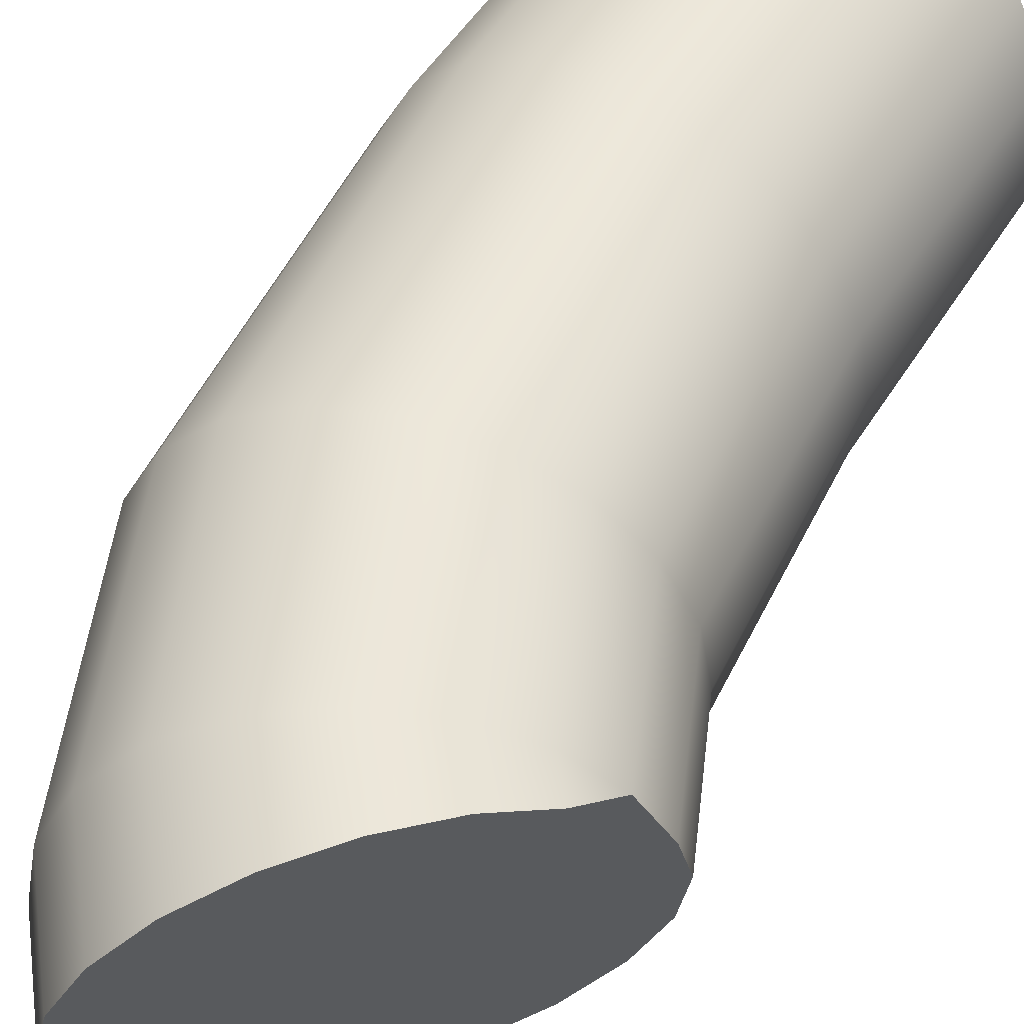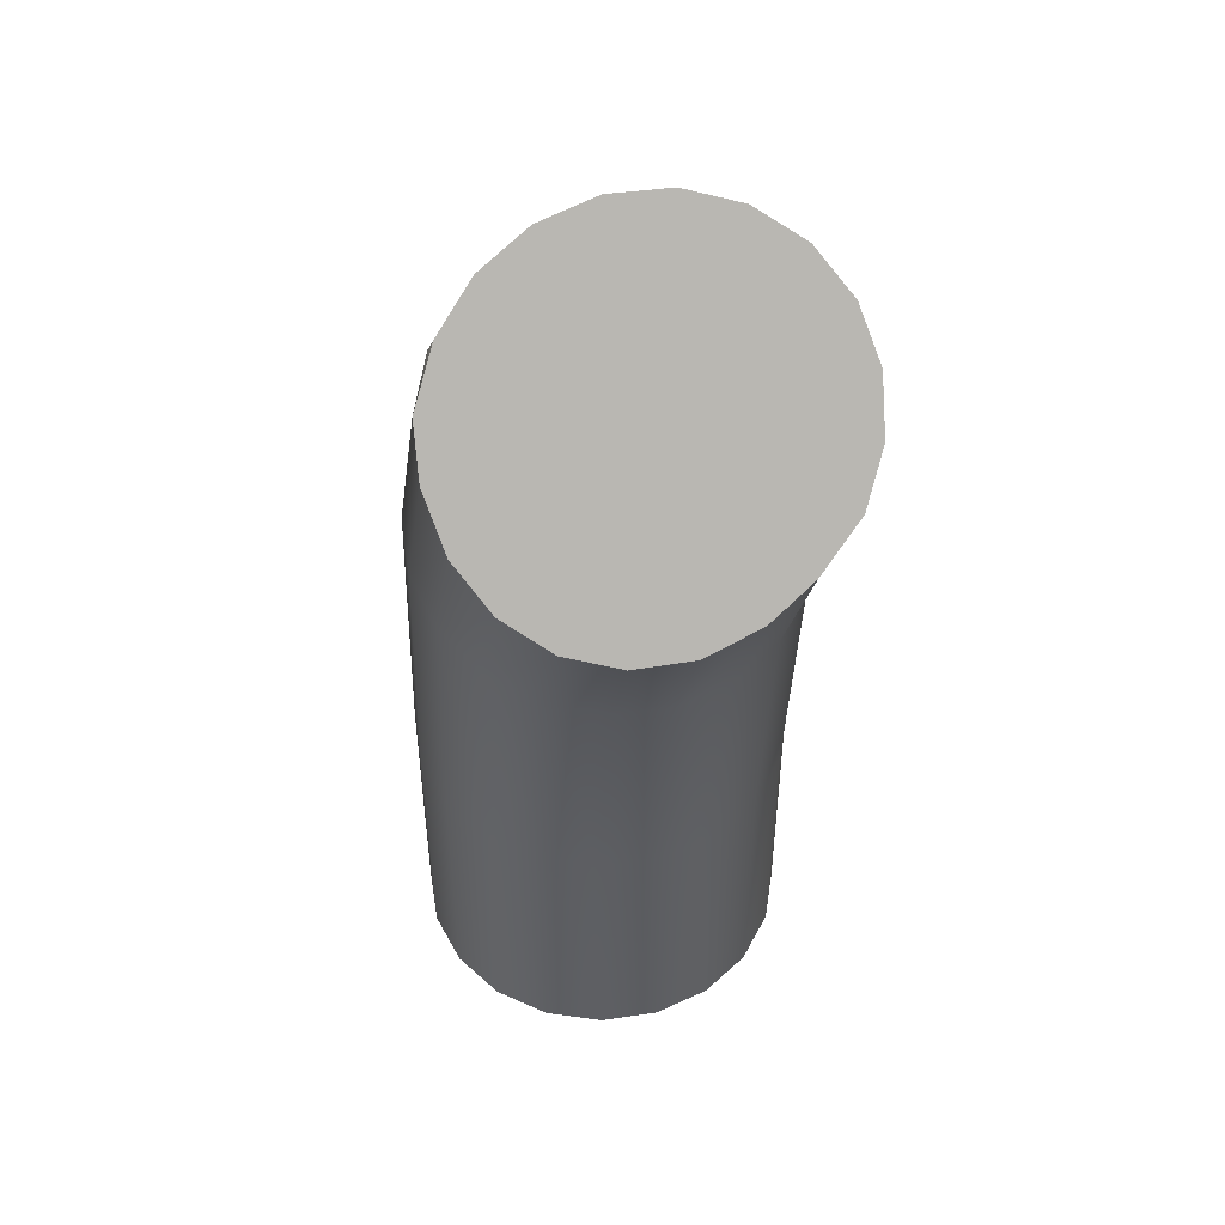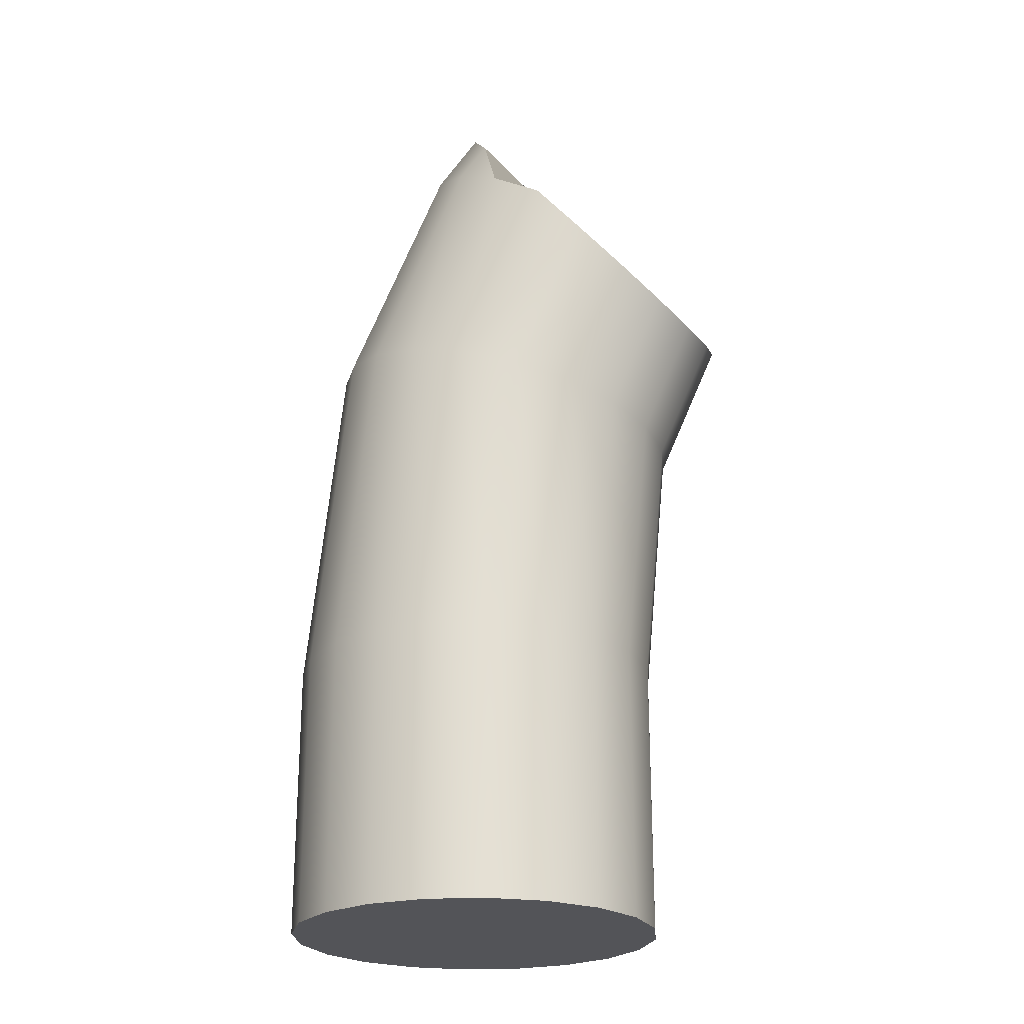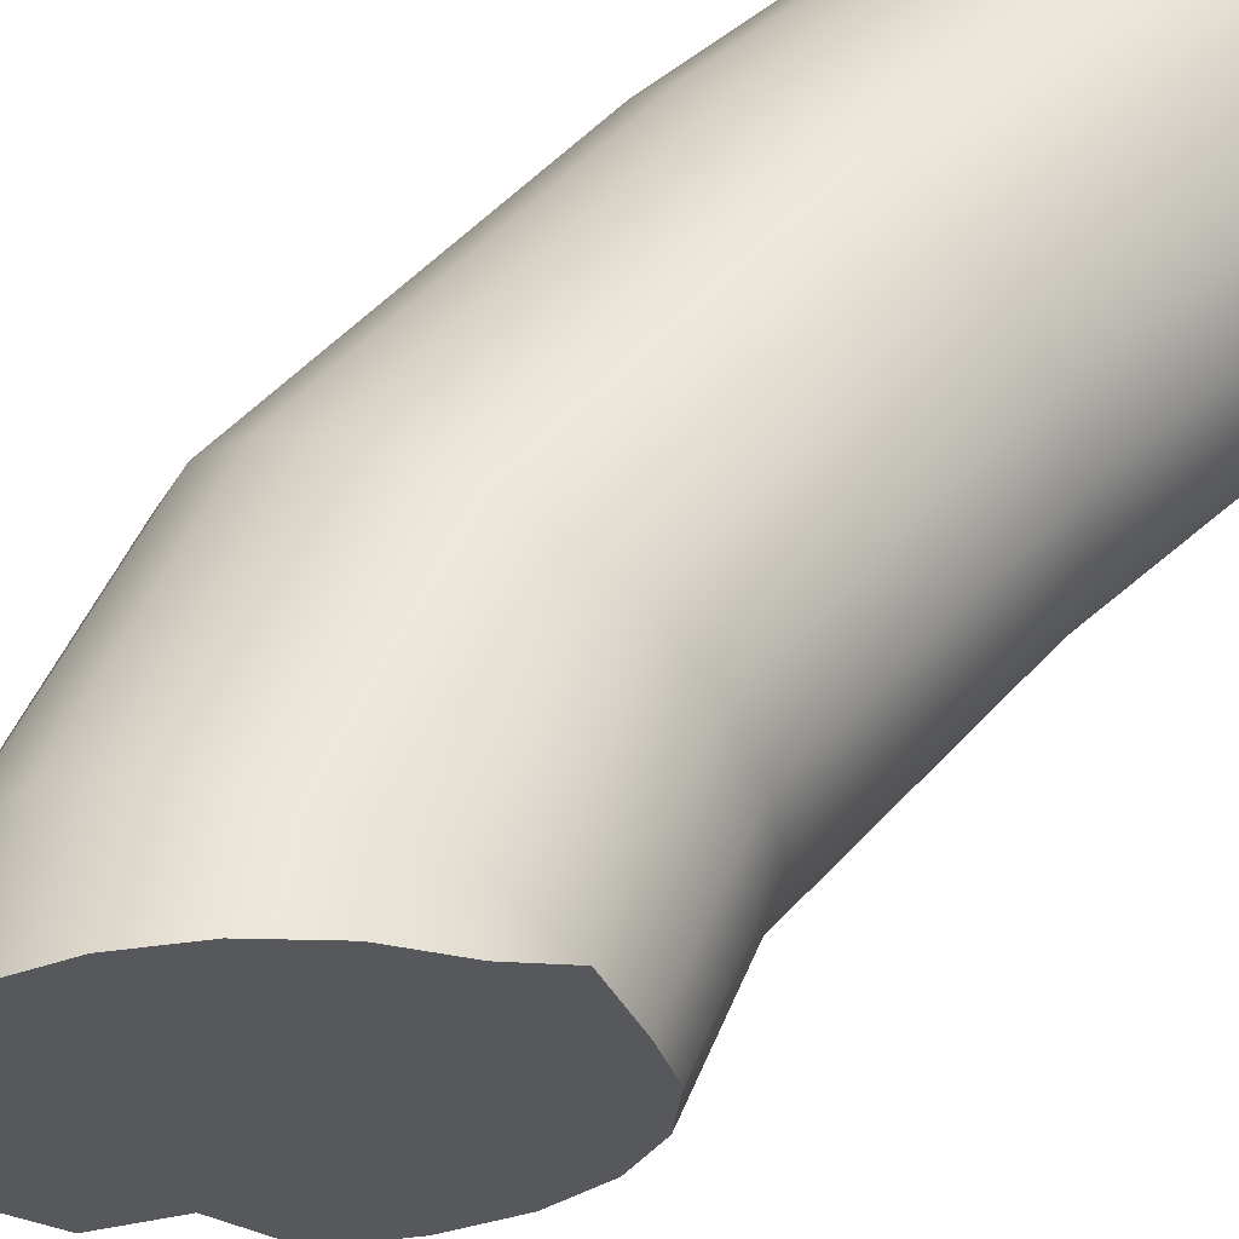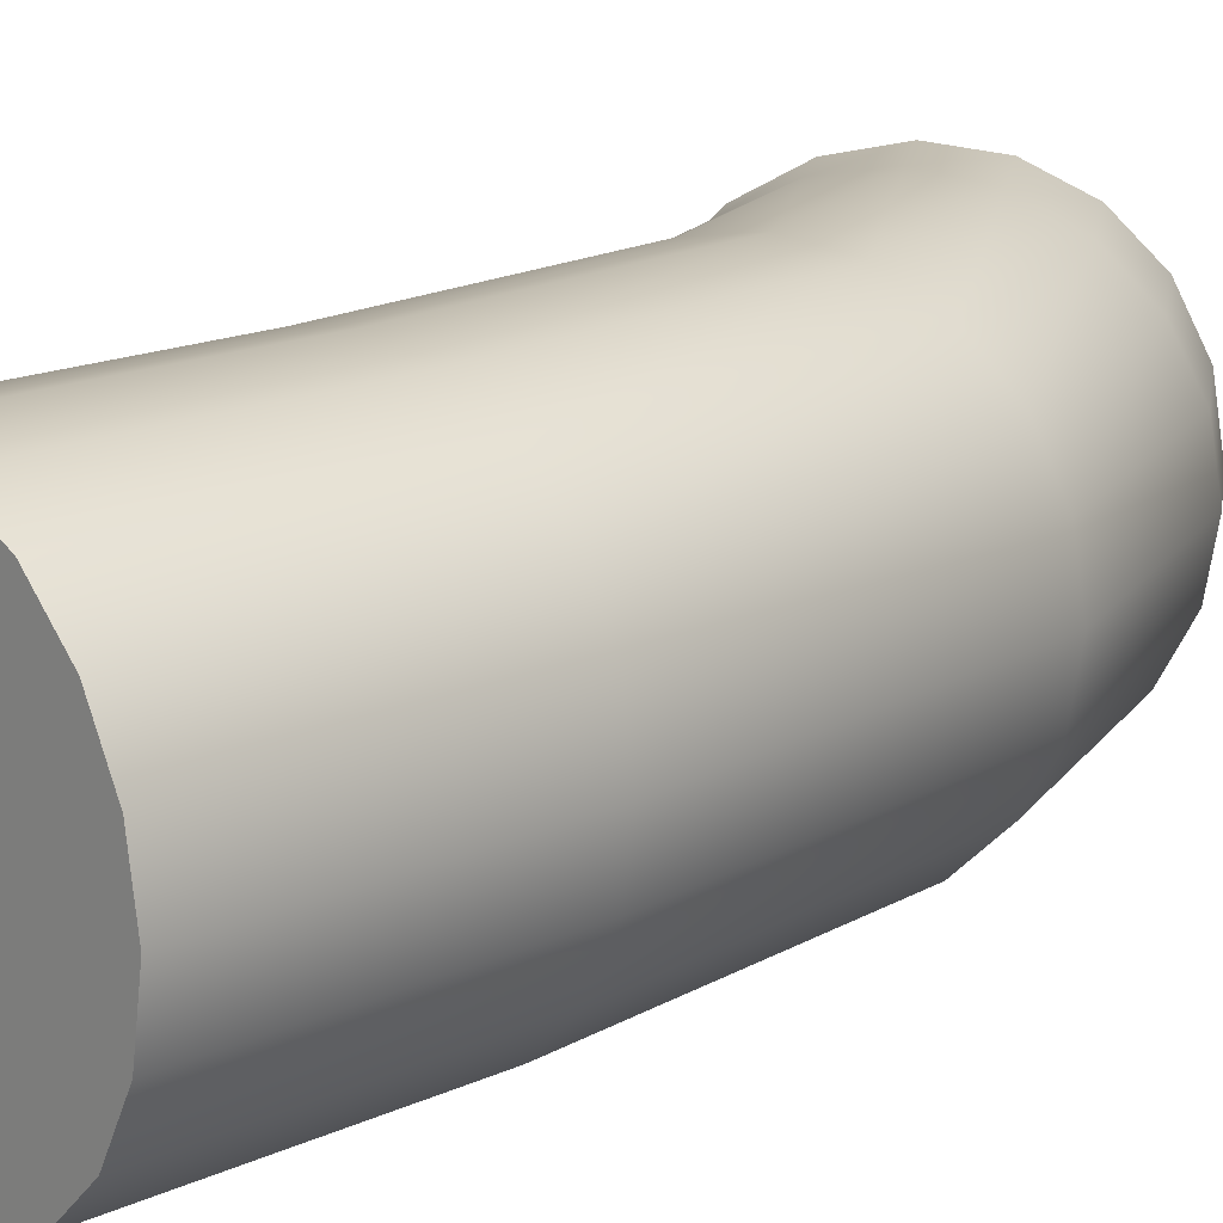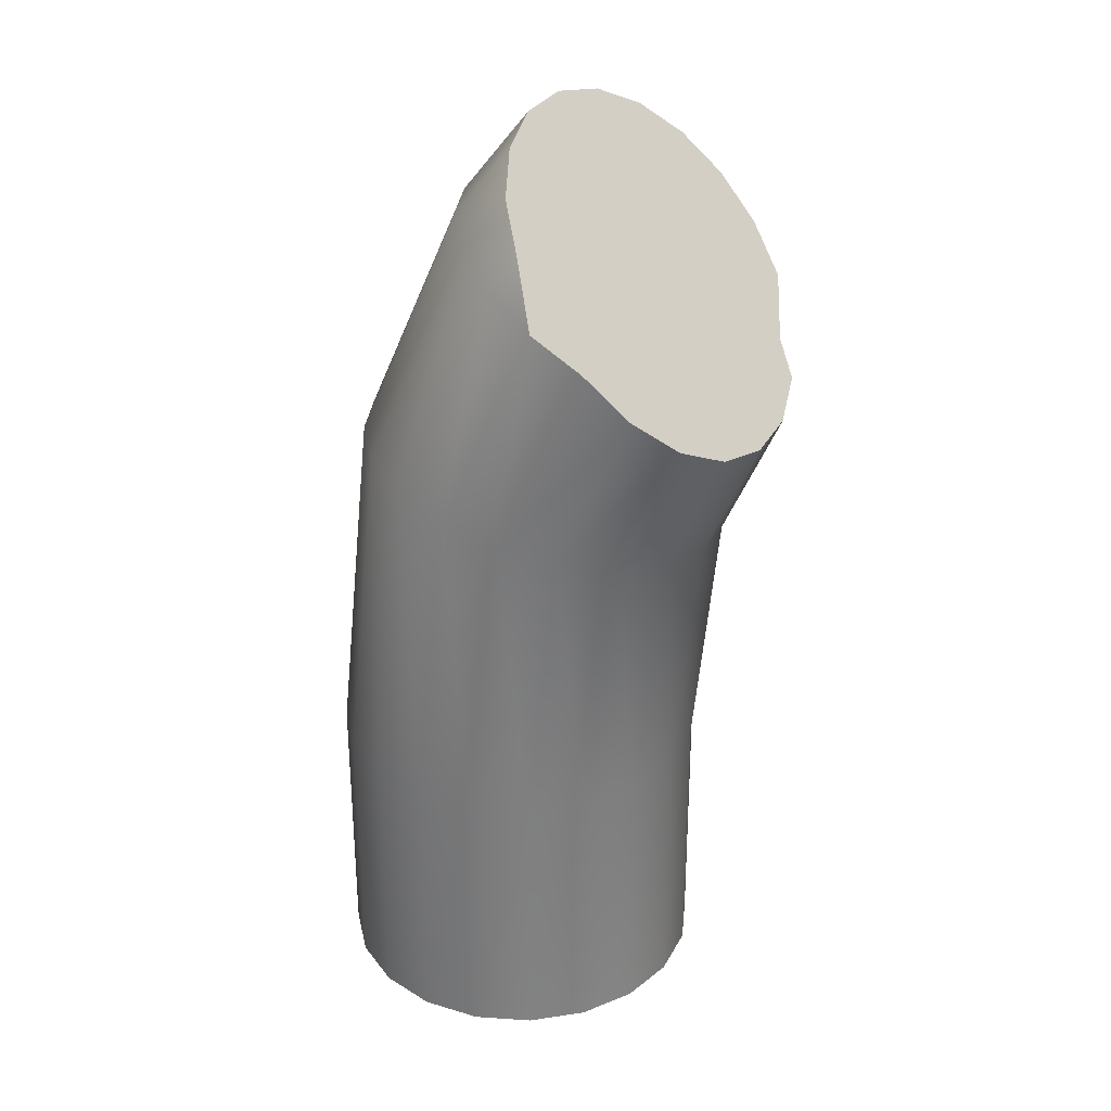
<metadata>
{"format":"obj","ext":"obj","renderer":"f3d","projection":"perspective","resolution":1024,"background":"white","views":[{"elev":50.0,"azim":-149.5,"up":"+Z"},{"elev":48.1,"azim":-108.3,"up":"+Y"},{"elev":-23.5,"azim":-166.6,"up":"+Y"},{"elev":49.2,"azim":-134.6,"up":"+Z"},{"elev":16.6,"azim":47.1,"up":"+Z"},{"elev":29.5,"azim":-165.4,"up":"+Y"}]}
</metadata>
<code>
g lock_inner_cell.001
v 0.005088 0.07486 -0.03303
v -0.0005067 0.08193 -0.03303
v -0.004298 0.06945 -0.03856
v -0.04659 0.03998 -0.001585
v -0.04405 0.0389 -0.0136
v -0.03901 0.04105 -0.02443
v -0.04638 0.04418 0.01043
v -0.03195 0.04623 -0.03303
v -0.04194 0.04772 0.02126
v -0.02357 0.05392 -0.03856
v -0.03955 0.05834 0.02986
v -0.01468 0.06339 -0.04046
v -0.03311 0.06747 0.03539
v -0.004298 0.06945 -0.03856
v -0.02538 0.07687 0.03729
v -0.0005067 0.08193 -0.03303
v -0.01713 0.08561 0.03539
v 0.004032 0.08991 -0.02443
v -0.009155 0.09284 0.02986
v 0.006218 0.09597 -0.0136
v -0.002247 0.09785 0.02126
v 0.005835 0.09949 -0.001585
v 0.002918 0.1001 0.01043
v -0.02836 -0.09551 -0.0136
v -0.03026 -0.03827 -0.001585
v -0.03026 -0.09551 -0.001585
v -0.02836 -0.03827 -0.0136
v -0.02284 -0.09551 -0.02443
v -0.03342 0.01481 -0.0136
v -0.03525 0.01431 -0.001585
v -0.04659 0.03998 -0.001585
v -0.04405 0.0389 -0.0136
v -0.02808 0.01623 -0.02443
v -0.03901 0.04105 -0.02443
v -0.02284 -0.03827 -0.02443
v -0.01424 -0.09551 -0.03303
v -0.01977 0.01846 -0.03303
v -0.03195 0.04623 -0.03303
v -0.01424 -0.03827 -0.03303
v -0.003404 -0.09551 -0.03856
v -0.009307 0.02126 -0.03856
v -0.02357 0.05392 -0.03856
v -0.003404 -0.03827 -0.03856
v 0.008609 -0.09551 -0.04046
v 0.002297 0.02437 -0.04046
v -0.01468 0.06339 -0.04046
v -0.004298 0.06945 -0.03856
v 0.008609 -0.03827 -0.04046
v 0.02062 -0.09551 -0.03856
v 0.0139 0.02748 -0.03856
v 0.005088 0.07486 -0.03303
v 0.02062 -0.03827 -0.03856
v 0.03146 -0.09551 -0.03303
v 0.02437 0.03028 -0.03303
v 0.03146 -0.03827 -0.03303
v 0.04006 -0.09551 -0.02443
v 0.01254 0.07916 -0.02443
v -0.0005067 0.08193 -0.03303
v 0.004032 0.08991 -0.02443
v 0.04006 -0.03827 -0.02443
v 0.04558 -0.09551 -0.0136
v 0.03268 0.03251 -0.02443
v 0.01732 0.08192 -0.0136
v 0.006218 0.09597 -0.0136
v 0.04558 -0.03827 -0.0136
v 0.04748 -0.09551 -0.001585
v 0.03801 0.03394 -0.0136
v 0.01897 0.08287 -0.001585
v 0.005835 0.09949 -0.001585
v 0.04748 -0.03827 -0.001585
v 0.04558 -0.09551 0.01043
v 0.03985 0.03443 -0.001585
v 0.01732 0.08192 0.01043
v 0.002918 0.1001 0.01043
v 0.04558 -0.03827 0.01043
v 0.04006 -0.09551 0.02126
v 0.03801 0.03394 0.01043
v 0.01254 0.07916 0.02126
v -0.002247 0.09785 0.02126
v 0.04006 -0.03827 0.02126
v 0.03146 -0.09551 0.02986
v 0.03268 0.03251 0.02126
v 0.005088 0.07486 0.02986
v -0.009155 0.09284 0.02986
v 0.03146 -0.03827 0.02986
v 0.02062 -0.09551 0.03539
v 0.02437 0.03028 0.02986
v -0.004298 0.06945 0.03539
v -0.01713 0.08561 0.03539
v 0.02062 -0.03827 0.03539
v 0.008609 -0.09551 0.03729
v 0.0139 0.02748 0.03539
v -0.0147 0.06344 0.03729
v -0.02538 0.07687 0.03729
v 0.008609 -0.03827 0.03729
v -0.003404 -0.09551 0.03539
v 0.002297 0.02437 0.03729
v -0.02511 0.05744 0.03539
v -0.03311 0.06747 0.03539
v -0.003404 -0.03827 0.03539
v -0.01424 -0.09551 0.02986
v -0.009307 0.02126 0.03539
v -0.03449 0.05202 0.02986
v -0.03955 0.05834 0.02986
v -0.04194 0.04772 0.02126
v -0.01977 0.01846 0.02986
v -0.01424 -0.03827 0.02986
v -0.02284 -0.09551 0.02126
v -0.02808 0.01623 0.02126
v -0.02284 -0.03827 0.02126
v -0.02836 -0.09551 0.01043
v -0.03342 0.01481 0.01043
v -0.04638 0.04418 0.01043
v -0.02836 -0.03827 0.01043
v -0.03026 -0.09551 -0.001585
v -0.03026 -0.03827 -0.001585
v -0.03525 0.01431 -0.001585
v -0.04659 0.03998 -0.001585
v 0.02062 -0.09551 -0.03856
v 0.008609 -0.09551 -0.04046
v -0.003404 -0.09551 -0.03856
v 0.03146 -0.09551 -0.03303
v -0.01424 -0.09551 -0.03303
v -0.02284 -0.09551 -0.02443
v 0.04006 -0.09551 -0.02443
v -0.02836 -0.09551 -0.0136
v 0.04558 -0.09551 -0.0136
v 0.04748 -0.09551 -0.001585
v -0.03026 -0.09551 -0.001585
v 0.04558 -0.09551 0.01043
v -0.02836 -0.09551 0.01043
v -0.02284 -0.09551 0.02126
v 0.04006 -0.09551 0.02126
v 0.03146 -0.09551 0.02986
v -0.01424 -0.09551 0.02986
v 0.02062 -0.09551 0.03539
v -0.003404 -0.09551 0.03539
v 0.008609 -0.09551 0.03729
g lock_inner_cell.001_0
f 3 2 1
f 6 5 4
f 4 7 6
f 7 8 6
f 7 9 8
f 9 10 8
f 9 11 10
f 11 12 10
f 11 13 12
f 13 14 12
f 13 15 14
f 15 16 14
f 15 17 16
f 17 18 16
f 17 19 18
f 19 20 18
f 19 21 20
f 21 22 20
f 21 23 22
f 26 25 24
f 25 27 24
f 24 27 28
f 29 27 25
f 30 29 25
f 30 31 29
f 31 32 29
f 29 32 33
f 29 33 27
f 32 34 33
f 27 35 28
f 33 35 27
f 28 35 36
f 33 34 37
f 33 37 35
f 34 38 37
f 35 39 36
f 37 39 35
f 36 39 40
f 37 38 41
f 37 41 39
f 38 42 41
f 39 43 40
f 41 43 39
f 40 43 44
f 41 42 45
f 41 45 43
f 42 46 45
f 45 46 47
f 43 48 44
f 45 48 43
f 44 48 49
f 50 45 47
f 45 50 48
f 47 51 50
f 48 52 49
f 50 52 48
f 49 52 53
f 51 54 50
f 50 54 52
f 52 55 53
f 54 55 52
f 53 55 56
f 51 57 54
f 51 58 57
f 58 59 57
f 55 60 56
f 56 60 61
f 54 62 55
f 57 62 54
f 62 60 55
f 57 59 63
f 57 63 62
f 59 64 63
f 60 65 61
f 61 65 66
f 62 67 60
f 63 67 62
f 67 65 60
f 63 64 68
f 63 68 67
f 64 69 68
f 65 70 66
f 66 70 71
f 67 72 65
f 68 72 67
f 72 70 65
f 68 69 73
f 68 73 72
f 69 74 73
f 70 75 71
f 71 75 76
f 72 77 70
f 73 77 72
f 77 75 70
f 73 74 78
f 73 78 77
f 74 79 78
f 75 80 76
f 76 80 81
f 77 82 75
f 78 82 77
f 82 80 75
f 78 79 83
f 78 83 82
f 79 84 83
f 80 85 81
f 81 85 86
f 82 87 80
f 83 87 82
f 87 85 80
f 83 84 88
f 83 88 87
f 84 89 88
f 85 90 86
f 86 90 91
f 87 92 85
f 88 92 87
f 92 90 85
f 88 89 93
f 88 93 92
f 89 94 93
f 90 95 91
f 91 95 96
f 92 97 90
f 93 97 92
f 97 95 90
f 93 94 98
f 93 98 97
f 94 99 98
f 95 100 96
f 96 100 101
f 97 102 95
f 98 102 97
f 102 100 95
f 98 99 103
f 98 103 102
f 99 104 103
f 103 104 105
f 103 106 102
f 102 106 100
f 103 105 106
f 100 107 101
f 106 107 100
f 101 107 108
f 105 109 106
f 106 109 107
f 107 110 108
f 109 110 107
f 108 110 111
f 109 105 112
f 109 112 110
f 105 113 112
f 110 114 111
f 112 114 110
f 111 114 115
f 114 116 115
f 117 116 114
f 112 117 114
f 112 113 117
f 113 118 117
f 121 120 119
f 119 122 121
f 122 123 121
f 122 124 123
f 122 125 124
f 125 126 124
f 125 127 126
f 127 128 126
f 128 129 126
f 128 130 129
f 130 131 129
f 130 132 131
f 130 133 132
f 133 134 132
f 134 135 132
f 134 136 135
f 136 137 135
f 136 138 137

</code>
